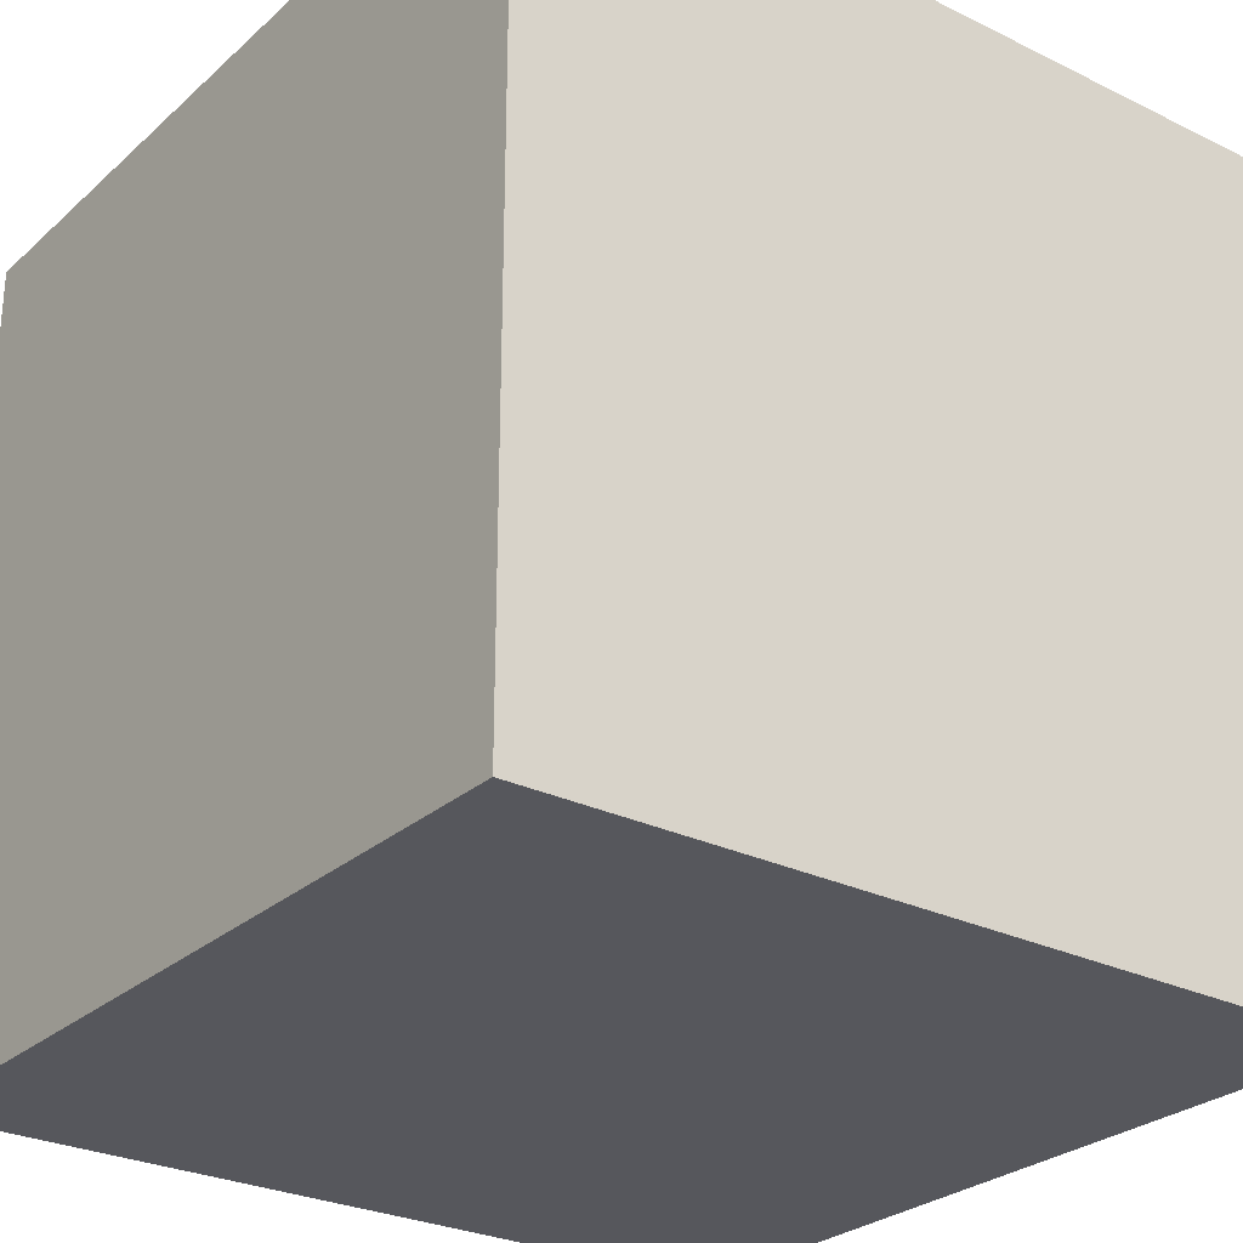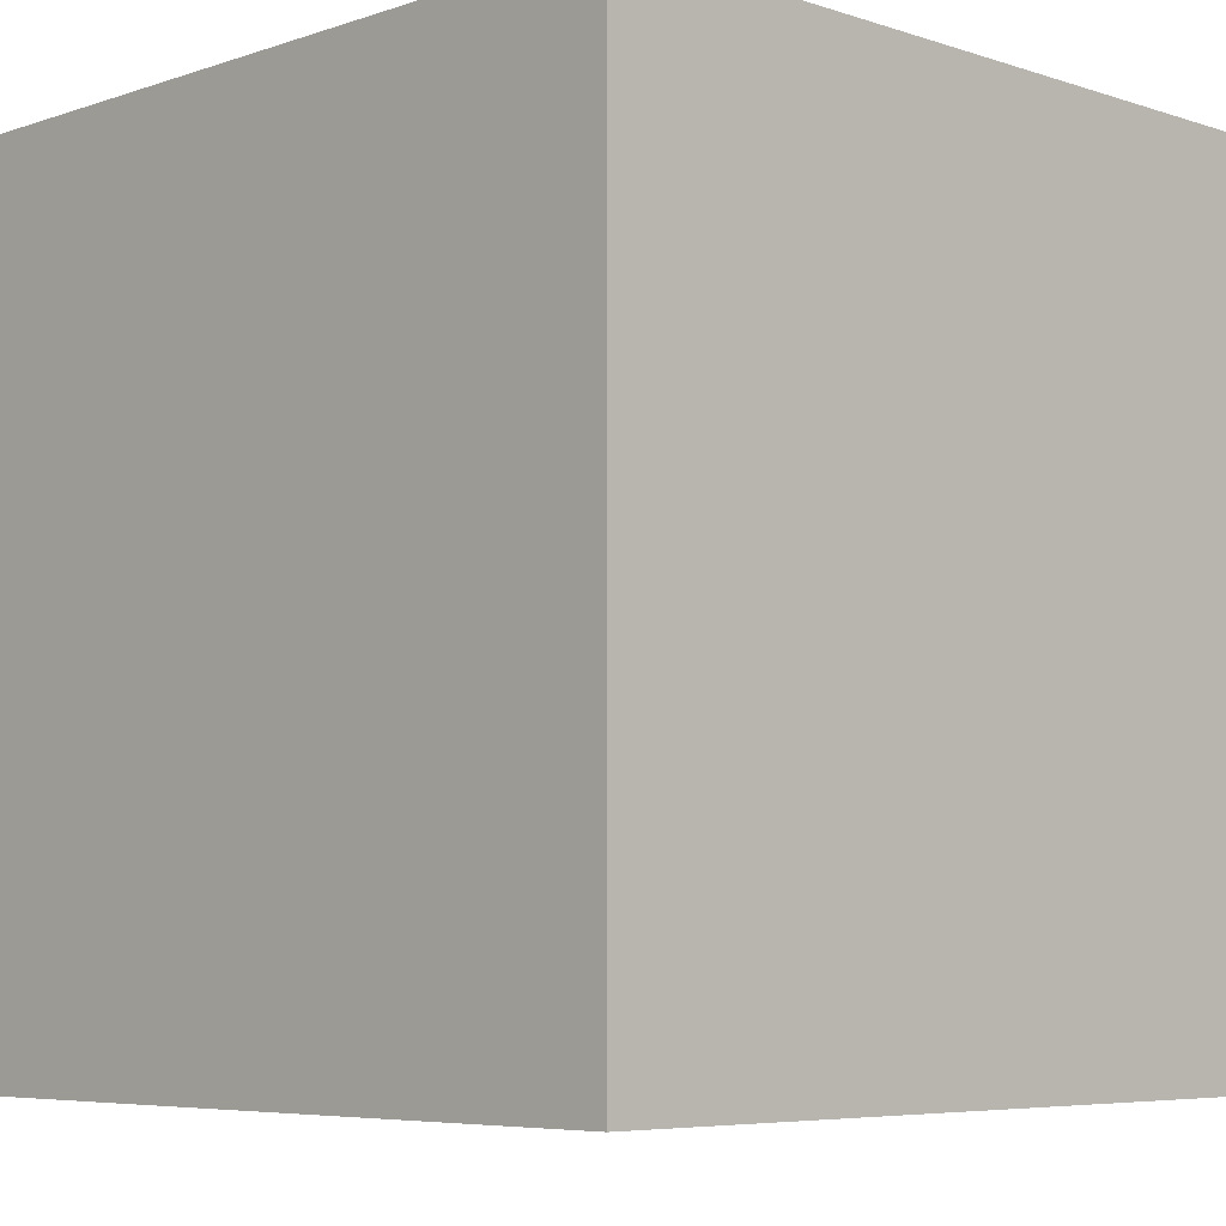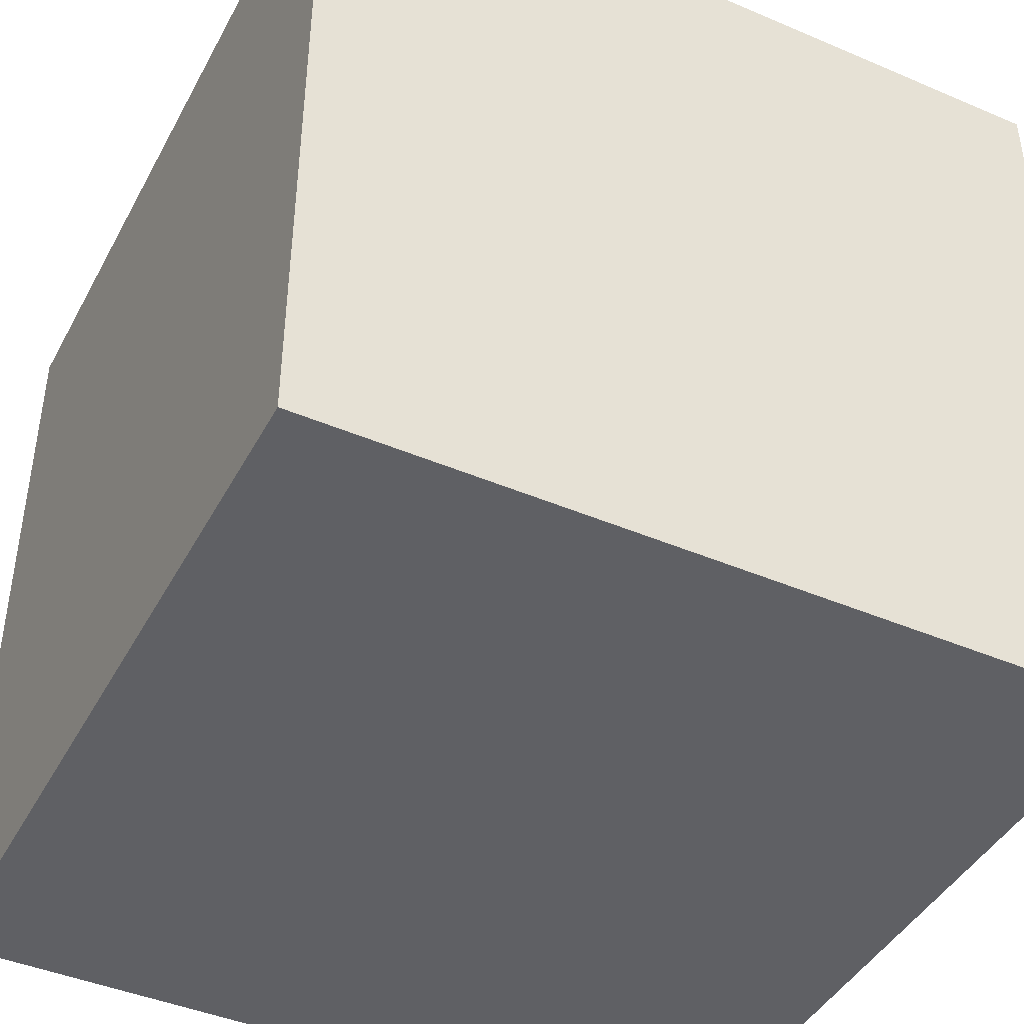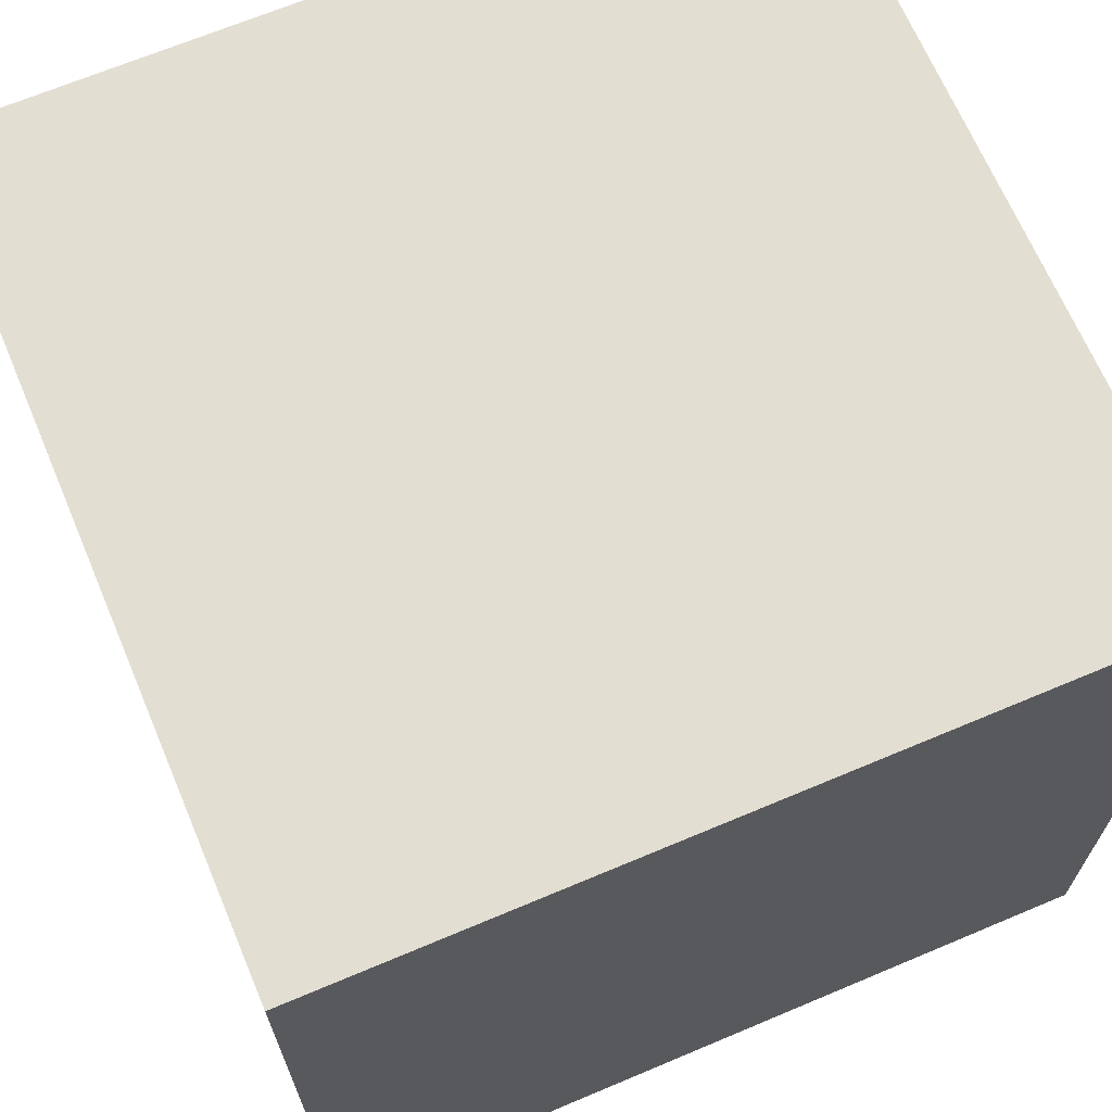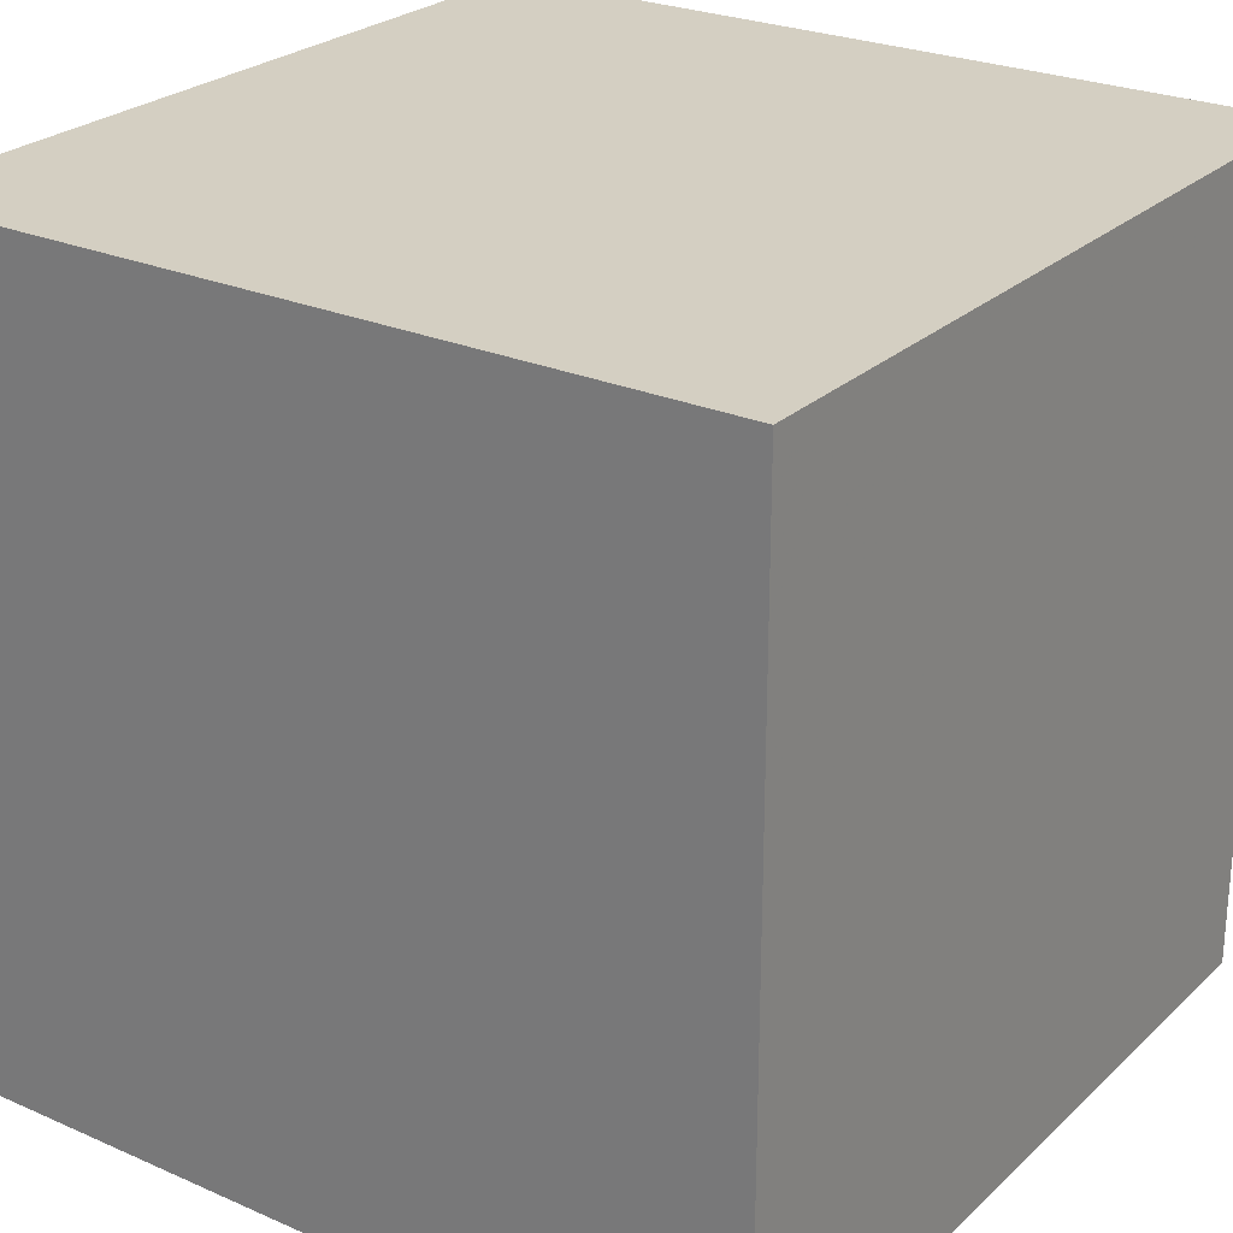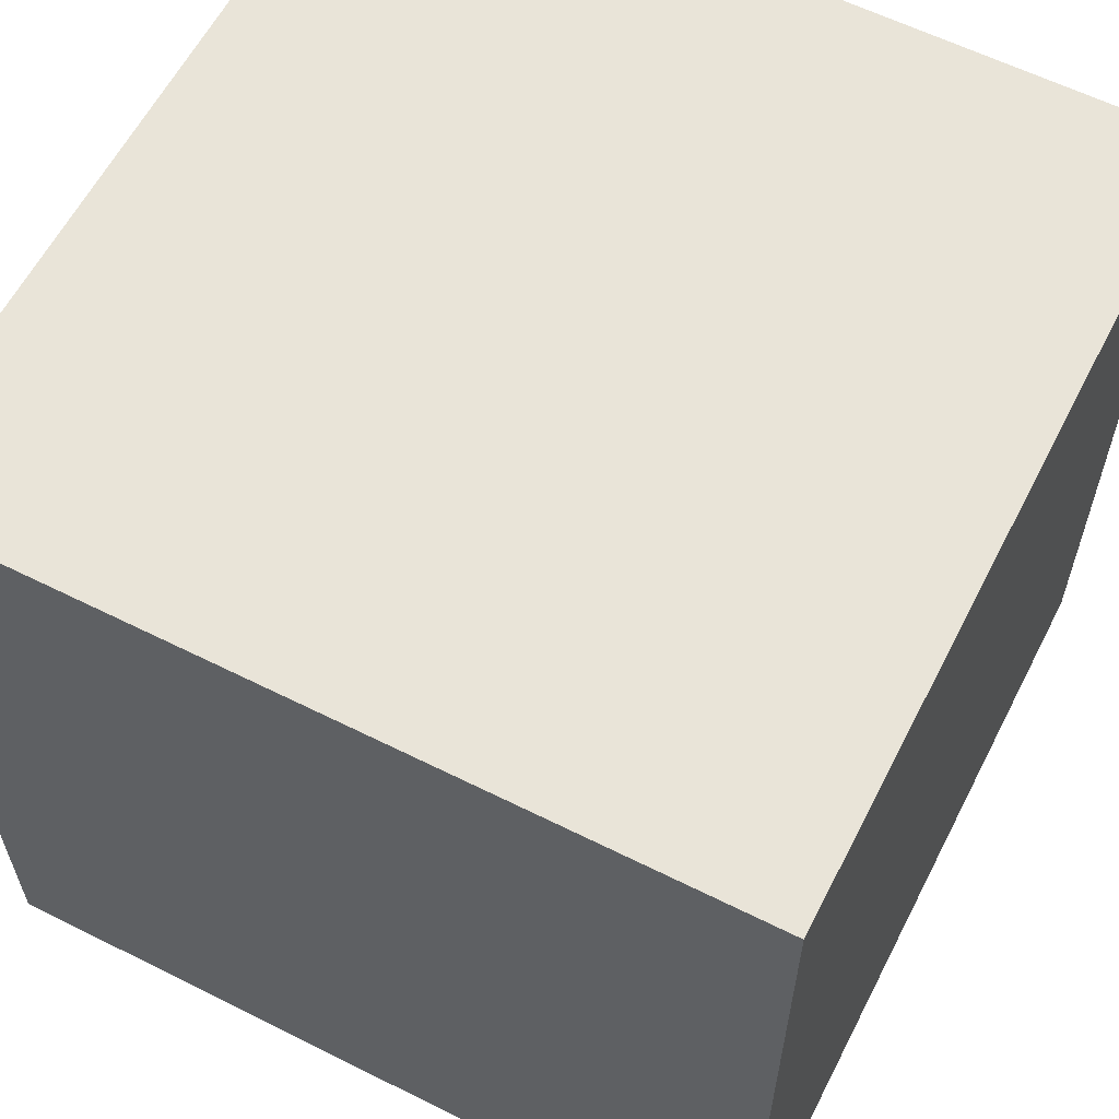
<metadata>
{"format":"obj","ext":"obj","renderer":"f3d","projection":"perspective","resolution":1024,"background":"white","views":[{"elev":-27.5,"azim":-36.9,"up":"+Y"},{"elev":-6.0,"azim":45.4,"up":"+Z"},{"elev":-43.5,"azim":63.3,"up":"+Z"},{"elev":67.7,"azim":-112.9,"up":"+Z"},{"elev":25.6,"azim":-55.0,"up":"+Y"},{"elev":60.4,"azim":27.1,"up":"+Z"}]}
</metadata>
<code>
v 0 0 0
v 0 0 1
v 0 1 0
v 0 1 1
v 1 0 0
v 1 0 1
v 1 1 0
v 1 1 1
g front
f 1 2 4 3
g back
f 5 6 7
f 7 8 6
g left
f 1 2 6 5
g right
f 3 4 8 7
g top
f 2 6 8 4
g bottom
f 1 5 7 3

</code>
